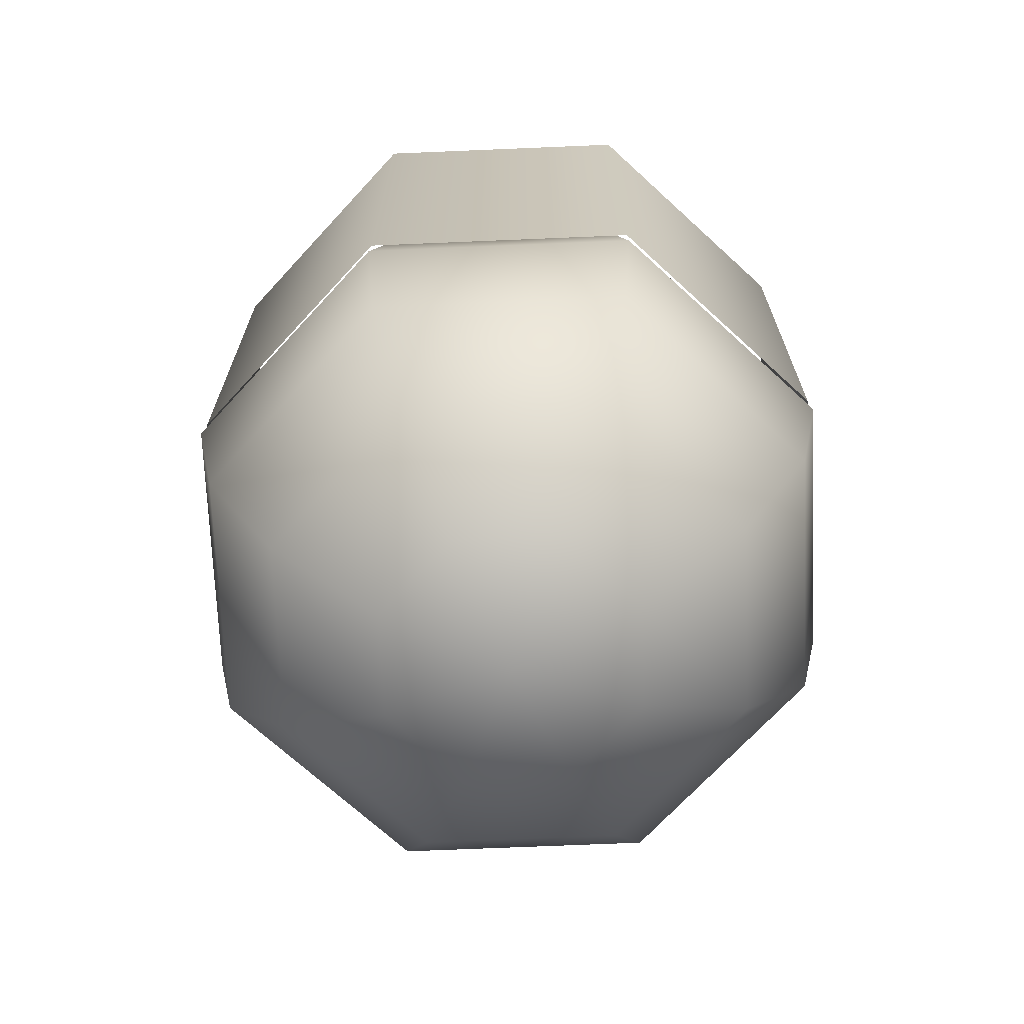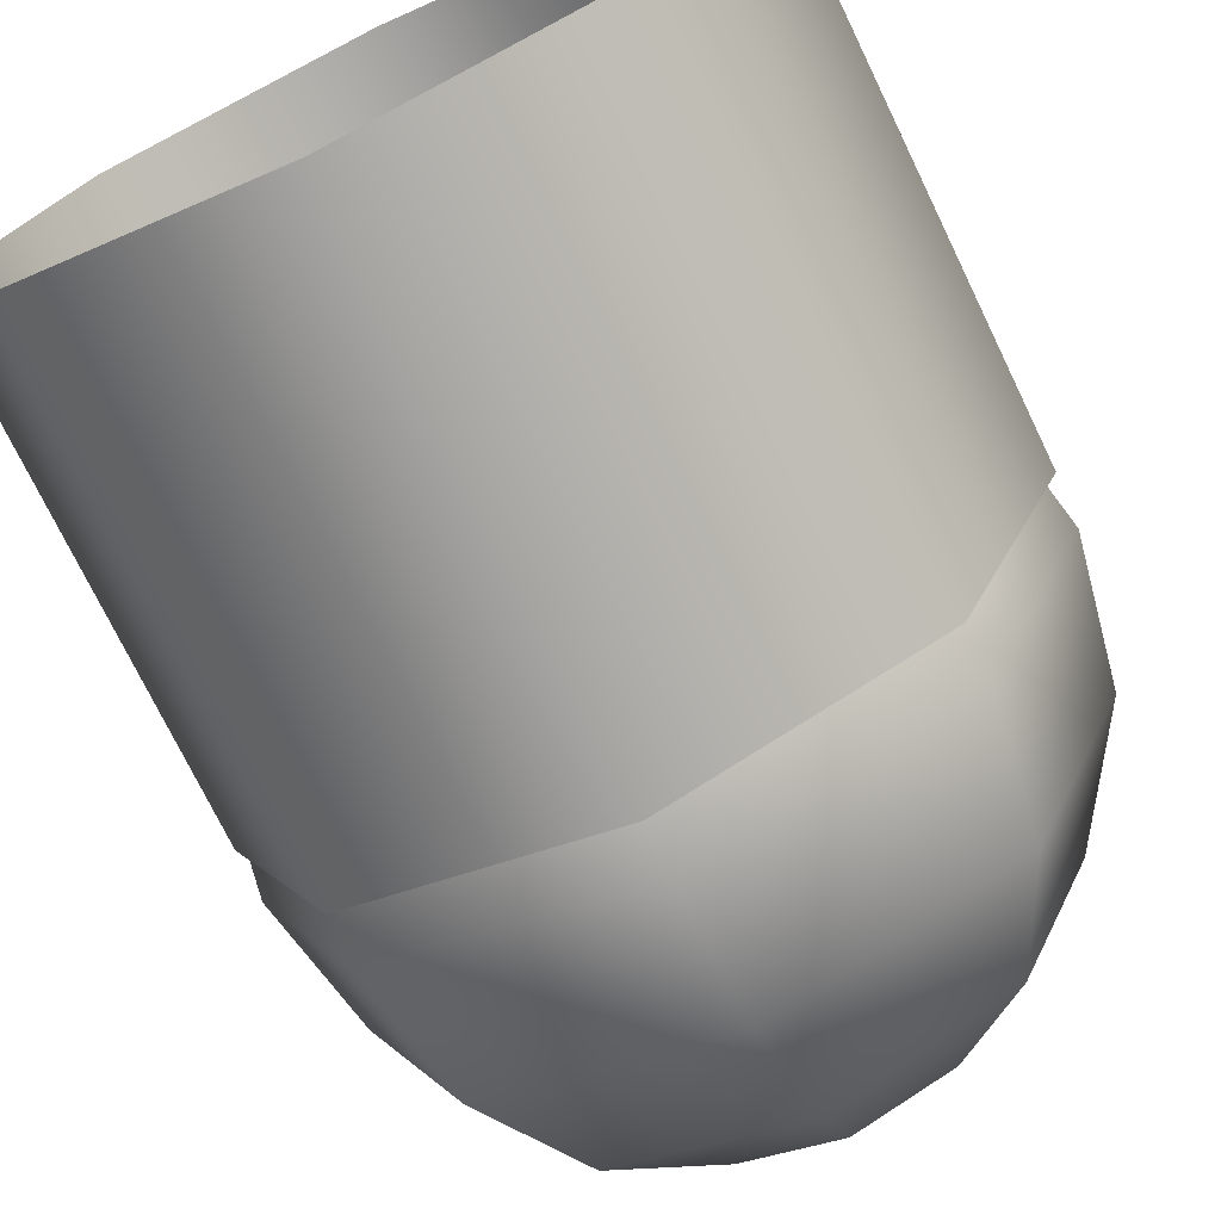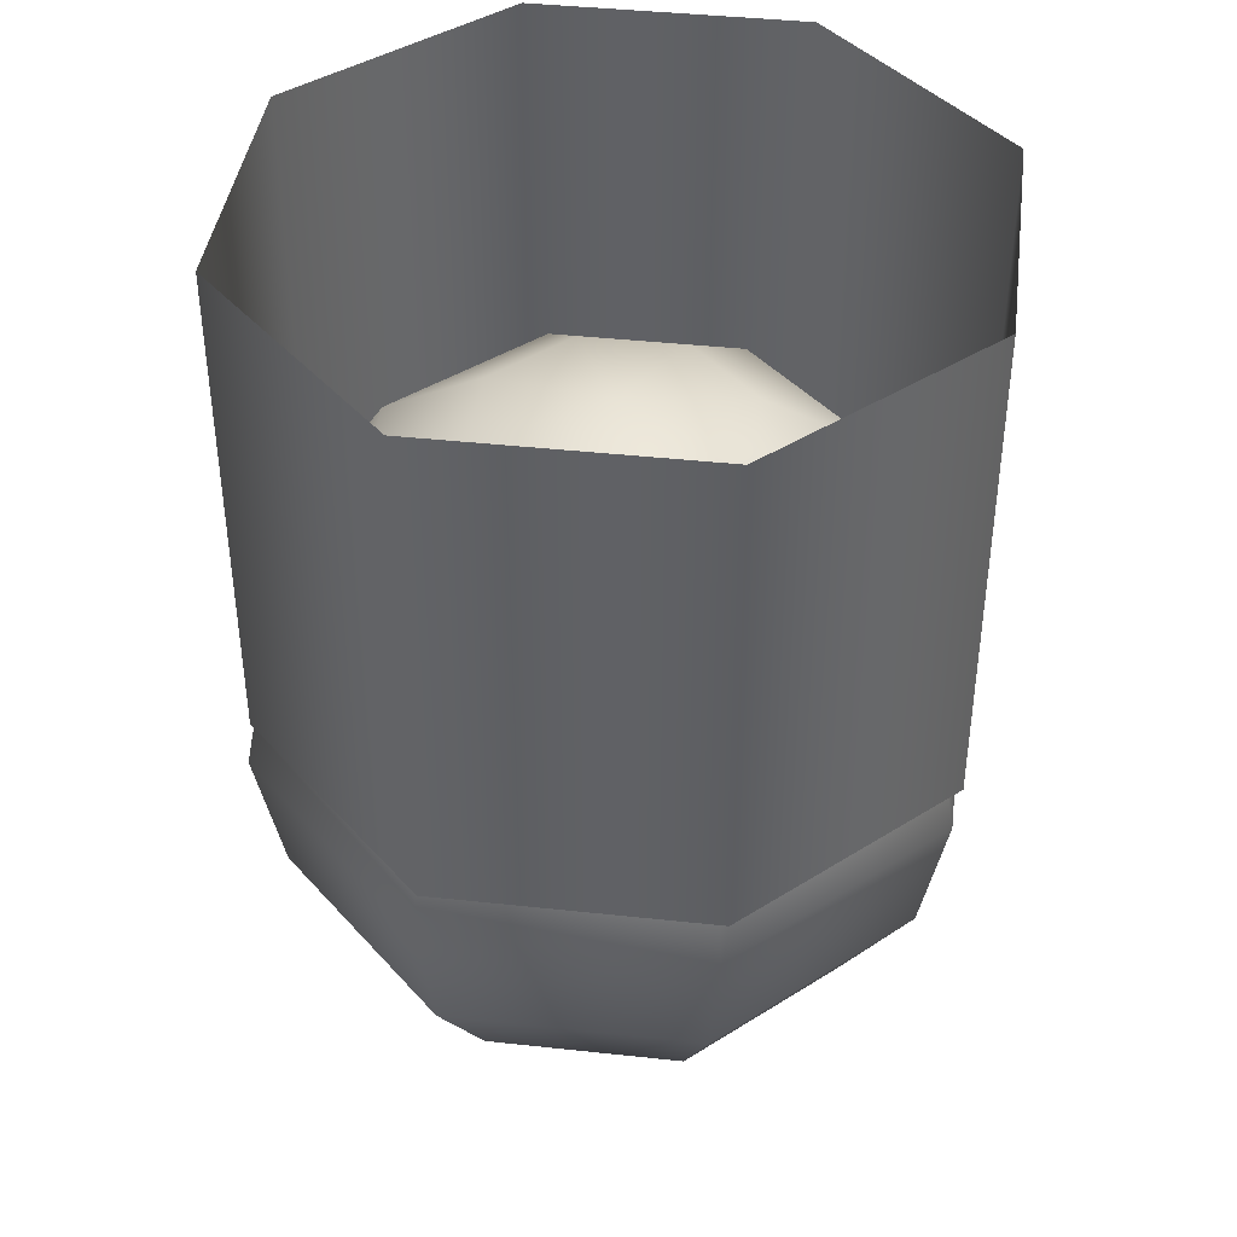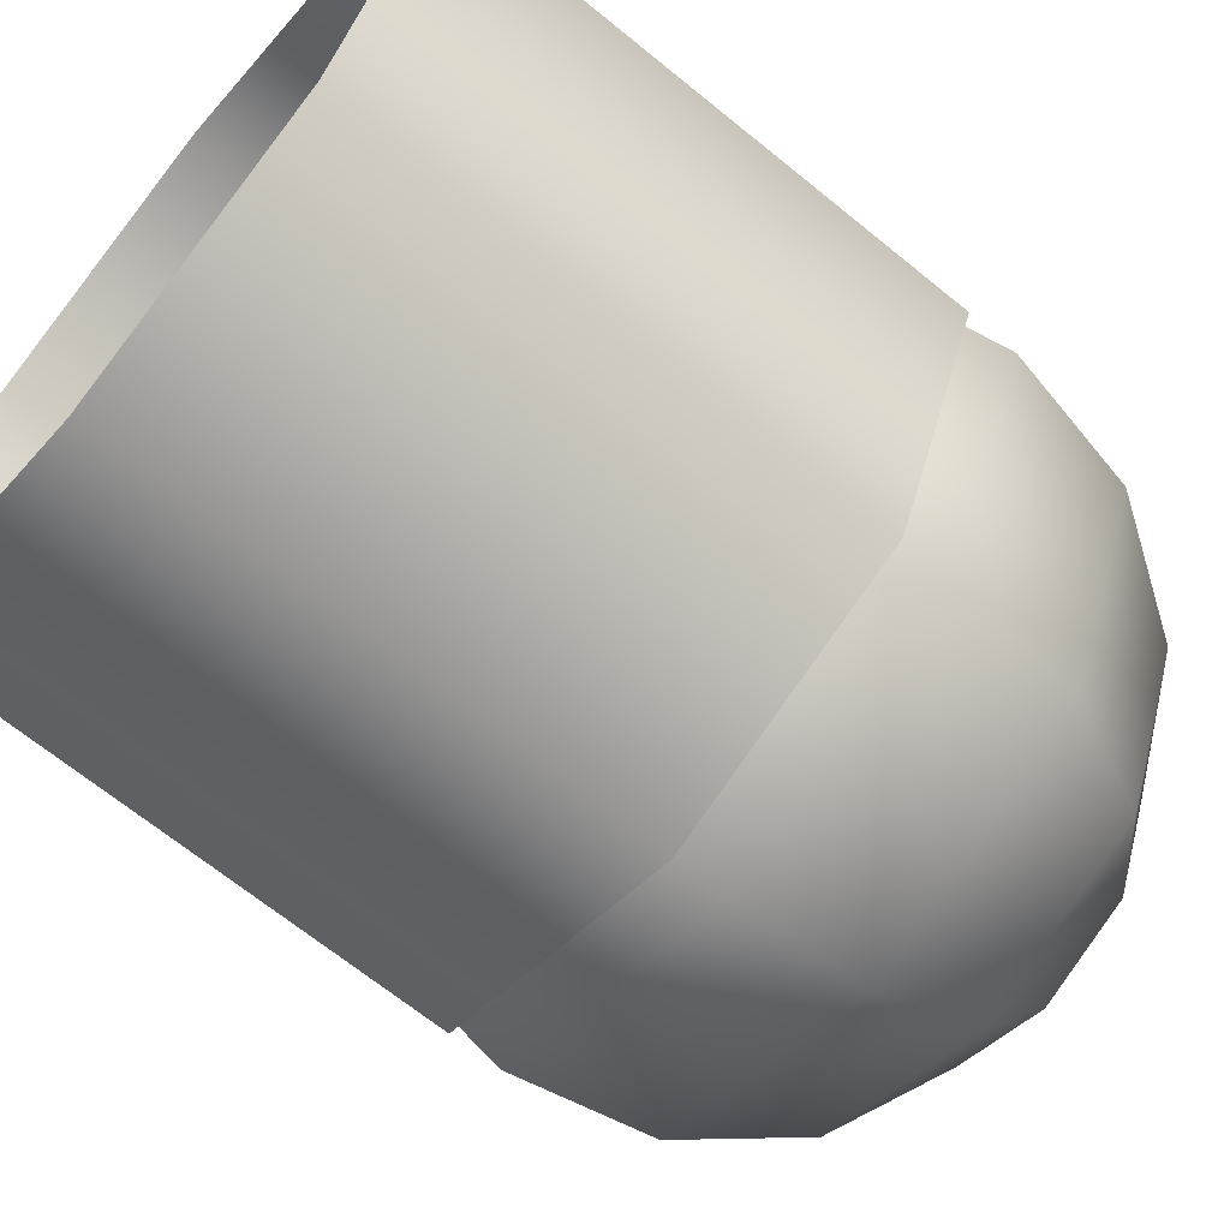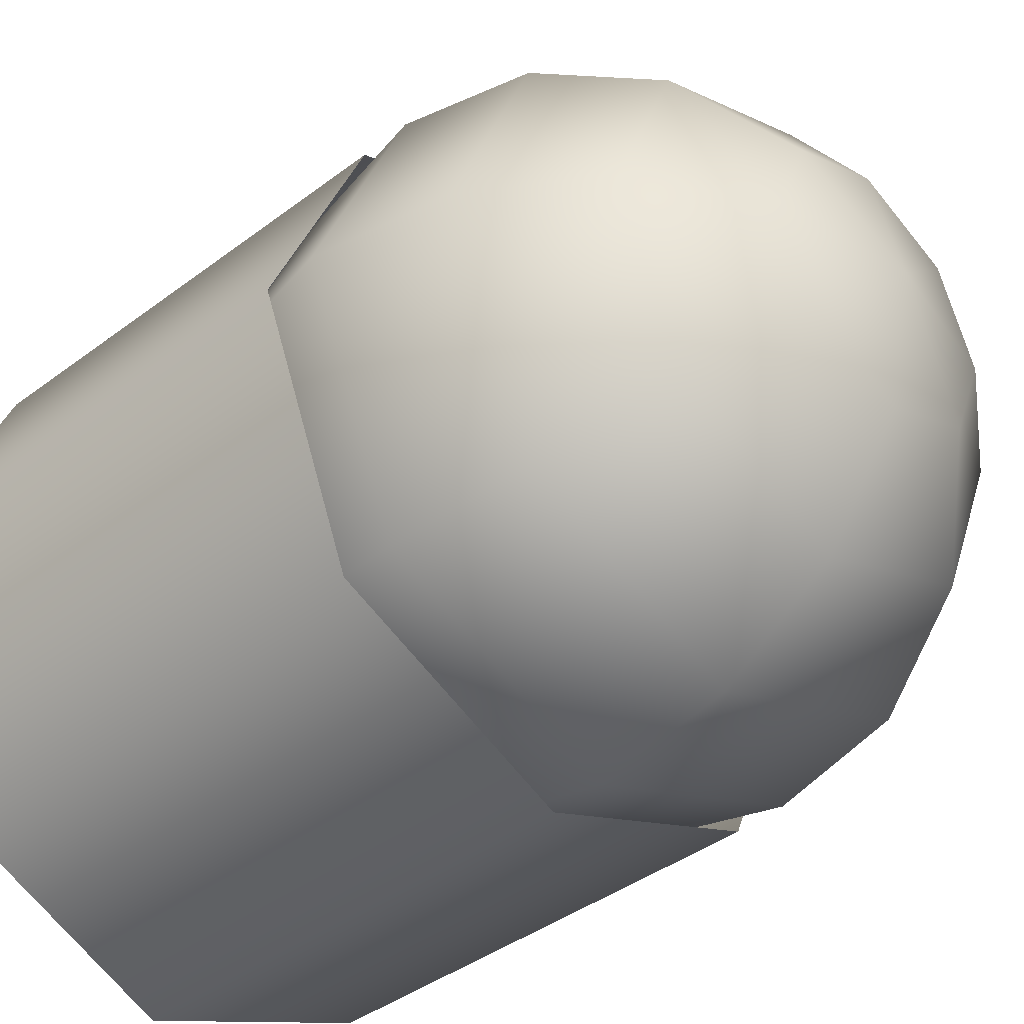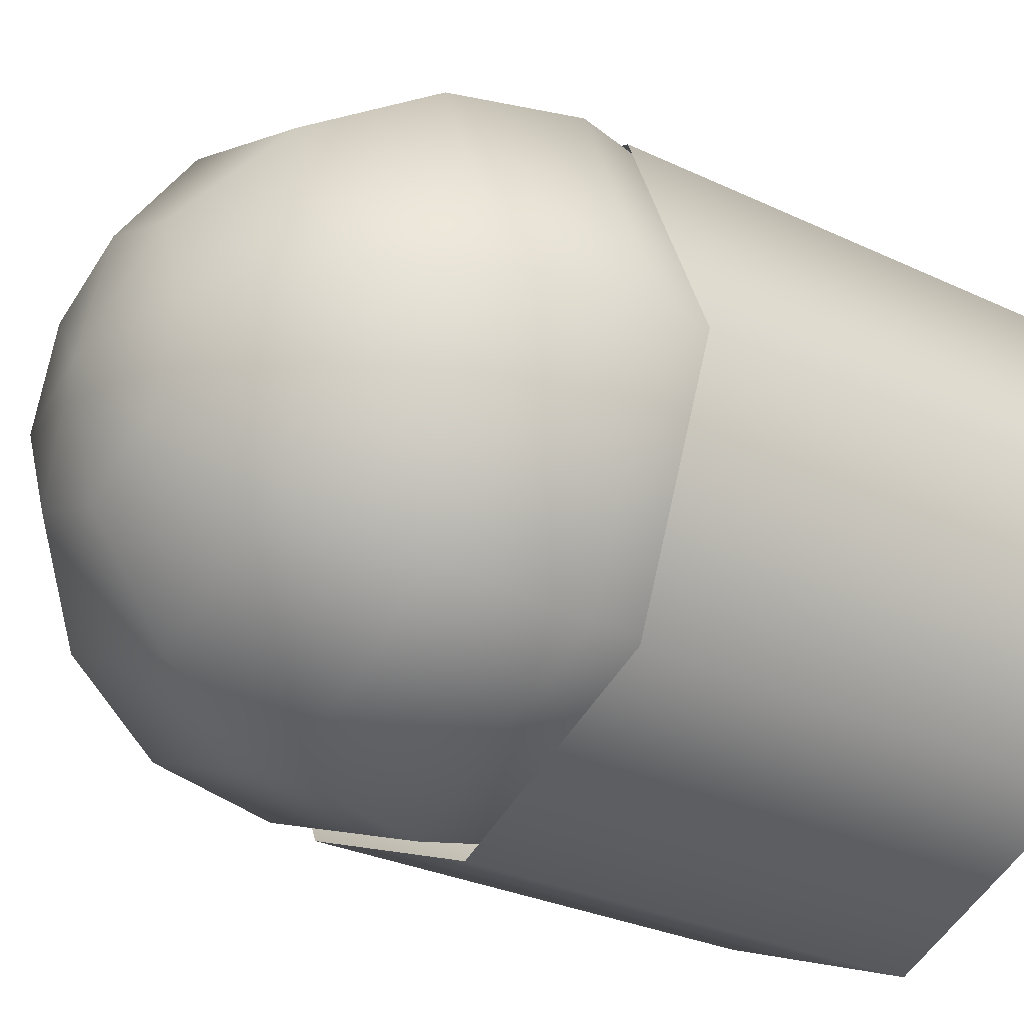
<metadata>
{"format":"obj","ext":"obj","renderer":"f3d","projection":"perspective","resolution":1024,"background":"white","views":[{"elev":-70.1,"azim":-155.1,"up":"+Z"},{"elev":-73.5,"azim":25.8,"up":"+Y"},{"elev":41.4,"azim":-60.0,"up":"+Z"},{"elev":-67.2,"azim":50.7,"up":"+Y"},{"elev":-40.3,"azim":132.9,"up":"+Y"},{"elev":-29.2,"azim":-125.1,"up":"+Y"}]}
</metadata>
<code>
o Tube_Tube
v 1 1 -1
v 1.414 -6.182e-08 -1
v 1 -1 -1
v -1.236e-07 -1.414 -1
v -1 -1 -1
v -1.414 1.686e-08 -1
v -1 1 -1
v -4.271e-07 1.414 -1
v 1 1 1
v 1.414 8.71e-07 1
v 1 -1 1
v -3.373e-08 -1.414 1
v -1 -1 1
v -1.414 9.385e-07 1
v -1 1 1
v 1.843e-06 1.414 1
f 1 9 10 2
f 2 10 11 3
f 3 11 12 4
f 4 12 13 5
f 5 13 14 6
f 6 14 15 7
f 7 15 16 8
f 9 1 8 16
o Sphere_Sphere
v -0.009427 0.02153 0.2143
v 0.5318 0.02153 0.1067
v 0.9906 0.02153 -0.1999
v 1.297 0.02153 -0.6587
v 1.405 0.02153 -1.2
v 1.297 0.02153 -1.741
v 0.9906 0.02153 -2.2
v 0.5318 0.02153 -2.506
v 0.3733 0.4042 -2.506
v 0.6977 0.7286 -2.2
v 0.9145 0.9454 -1.741
v 0.9906 1.022 -1.2
v 0.9145 0.9454 -0.6587
v 0.6977 0.7286 -0.1999
v 0.3733 0.4042 0.1067
v -0.009427 0.5627 0.1067
v -0.009427 1.022 -0.1999
v -0.009427 1.328 -0.6587
v -0.009427 1.436 -1.2
v -0.009427 1.328 -1.741
v -0.009427 1.022 -2.2
v -0.009427 0.5627 -2.506
v -0.3921 0.4042 -2.506
v -0.7165 0.7286 -2.2
v -0.9333 0.9454 -1.741
v -1.009 1.022 -1.2
v -0.9333 0.9454 -0.6587
v -0.7165 0.7286 -0.1999
v -0.3921 0.4042 0.1067
v -0.5506 0.02153 0.1067
v -1.009 0.02153 -0.1999
v -1.316 0.02153 -0.6587
v -1.424 0.02153 -1.2
v -1.316 0.02153 -1.741
v -1.009 0.02153 -2.2
v -0.5506 0.02153 -2.506
v -0.009427 0.02153 -2.614
v -0.3921 -0.3612 -2.506
v -0.7165 -0.6856 -2.2
v -0.9333 -0.9024 -1.741
v -1.009 -0.9785 -1.2
v -0.9333 -0.9024 -0.6587
v -0.7165 -0.6856 -0.1999
v -0.3921 -0.3612 0.1067
v -0.009426 -0.5197 0.1067
v -0.009426 -0.9785 -0.1999
v -0.009426 -1.285 -0.6587
v -0.009426 -1.393 -1.2
v -0.009426 -1.285 -1.741
v -0.009426 -0.9785 -2.2
v -0.009426 -0.5197 -2.506
v 0.3733 -0.3612 -2.506
v 0.6977 -0.6856 -2.2
v 0.9145 -0.9024 -1.741
v 0.9906 -0.9785 -1.2
v 0.9145 -0.9024 -0.6587
v 0.6977 -0.6856 -0.1999
v 0.3733 -0.3612 0.1067
f 53 25 24
f 24 25 26 23
f 23 26 27 22
f 22 27 28 21
f 21 28 29 20
f 20 29 30 19
f 19 30 31 18
f 31 17 18
f 32 17 31
f 30 33 32 31
f 29 34 33 30
f 28 35 34 29
f 27 36 35 28
f 26 37 36 27
f 25 38 37 26
f 53 38 25
f 53 39 38
f 38 39 40 37
f 37 40 41 36
f 36 41 42 35
f 35 42 43 34
f 34 43 44 33
f 33 44 45 32
f 45 17 32
f 46 17 45
f 44 47 46 45
f 43 48 47 44
f 42 49 48 43
f 41 50 49 42
f 40 51 50 41
f 39 52 51 40
f 53 52 39
f 53 54 52
f 52 54 55 51
f 51 55 56 50
f 50 56 57 49
f 49 57 58 48
f 48 58 59 47
f 47 59 60 46
f 60 17 46
f 61 17 60
f 59 62 61 60
f 58 63 62 59
f 57 64 63 58
f 56 65 64 57
f 55 66 65 56
f 54 67 66 55
f 53 67 54
f 53 68 67
f 67 68 69 66
f 66 69 70 65
f 65 70 71 64
f 64 71 72 63
f 63 72 73 62
f 62 73 74 61
f 74 17 61
f 18 17 74
f 73 19 18 74
f 72 20 19 73
f 71 21 20 72
f 70 22 21 71
f 69 23 22 70
f 68 24 23 69
f 53 24 68

</code>
